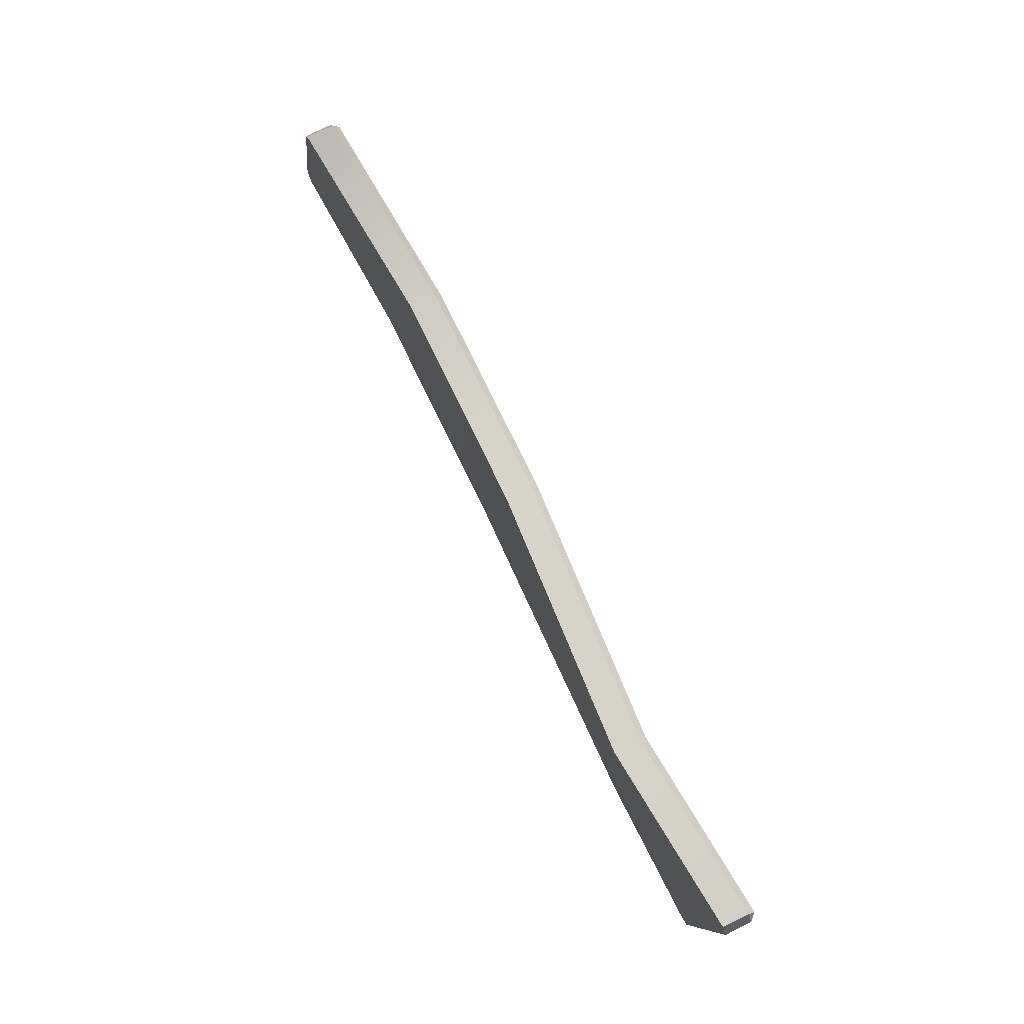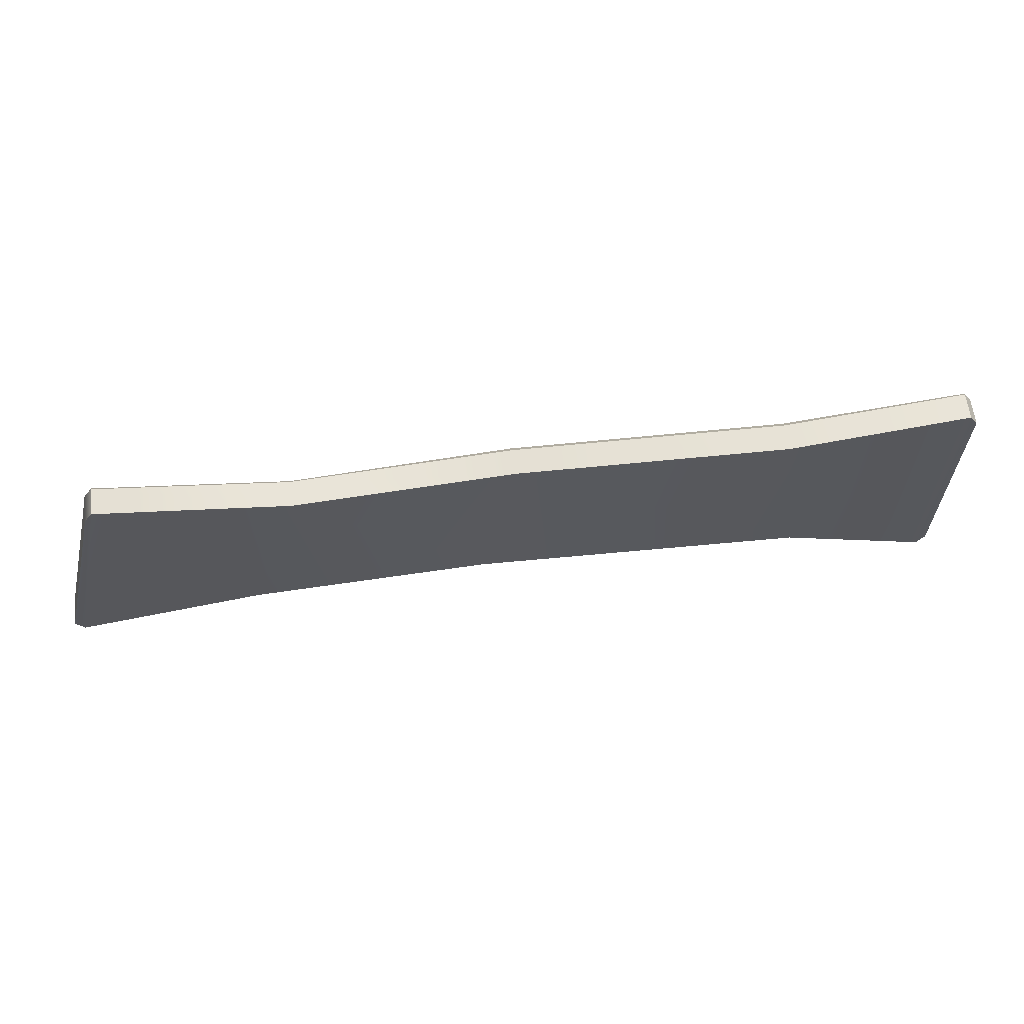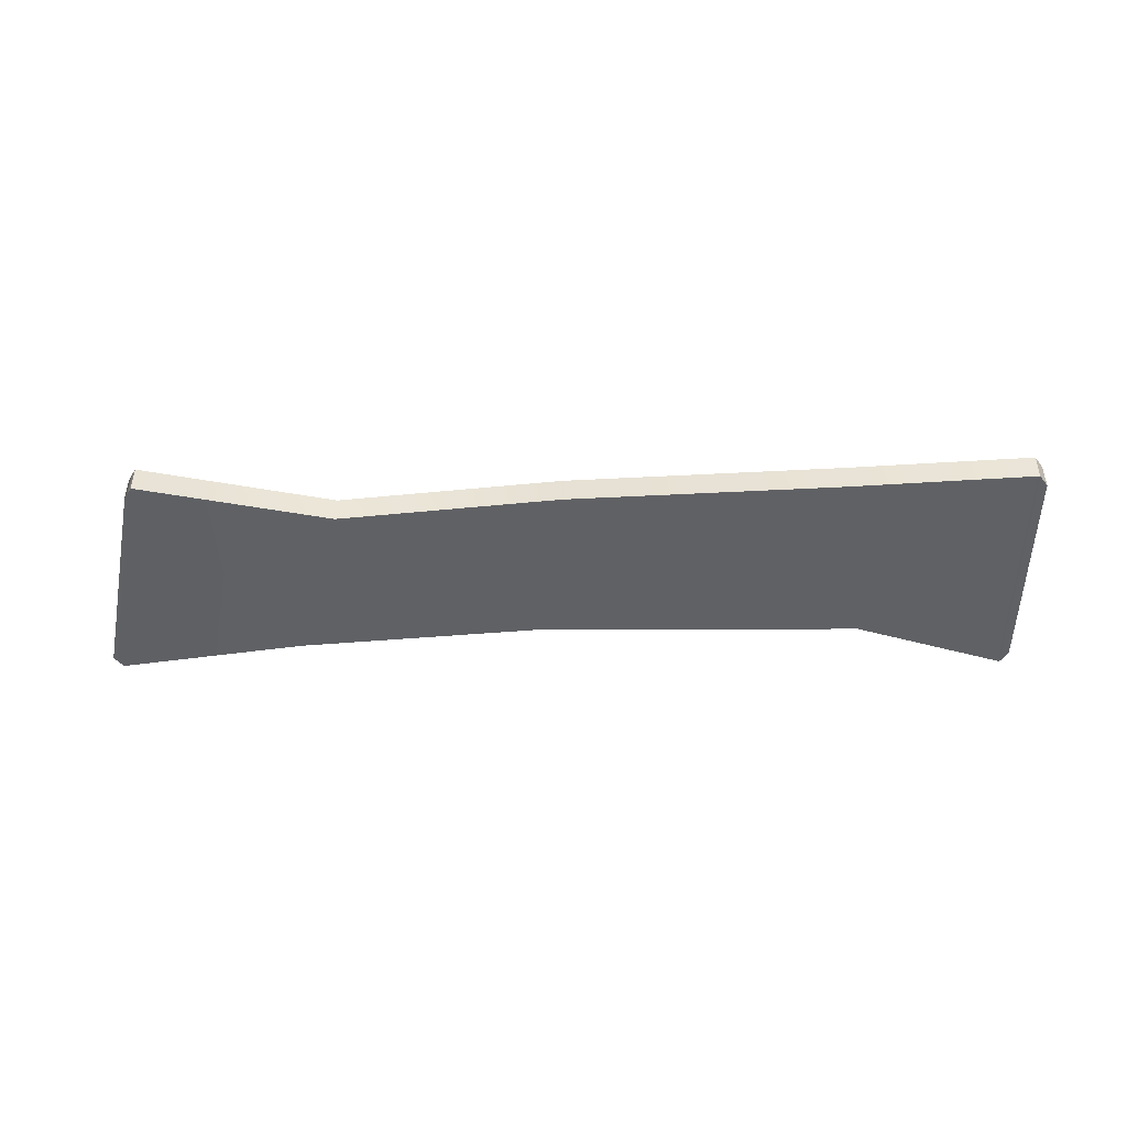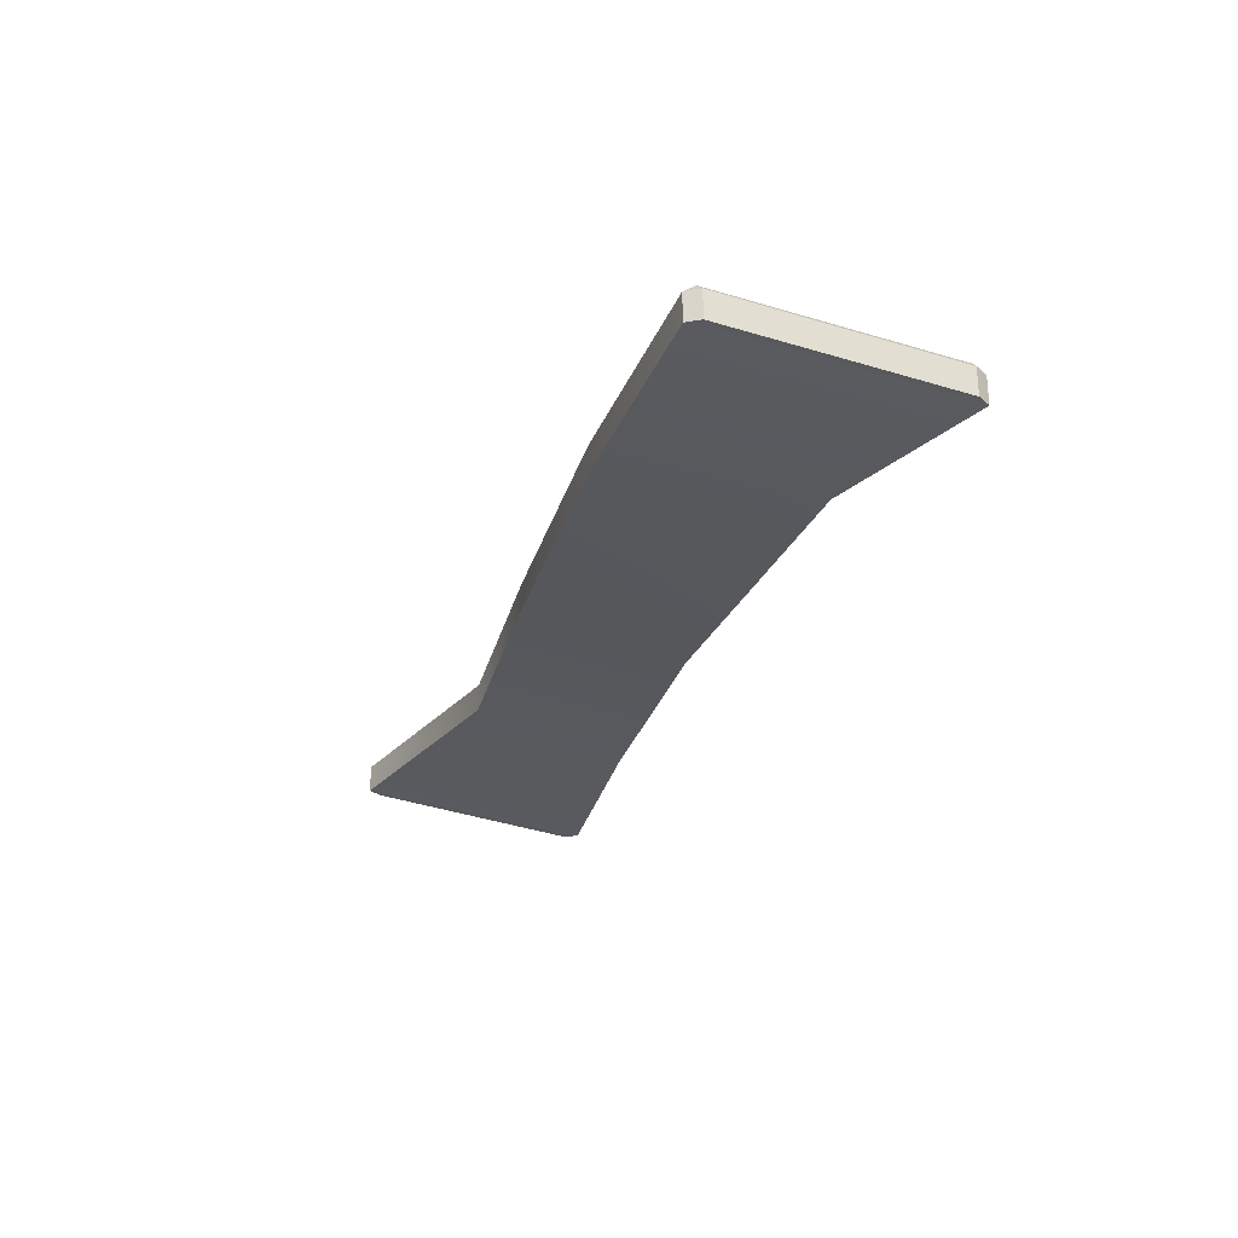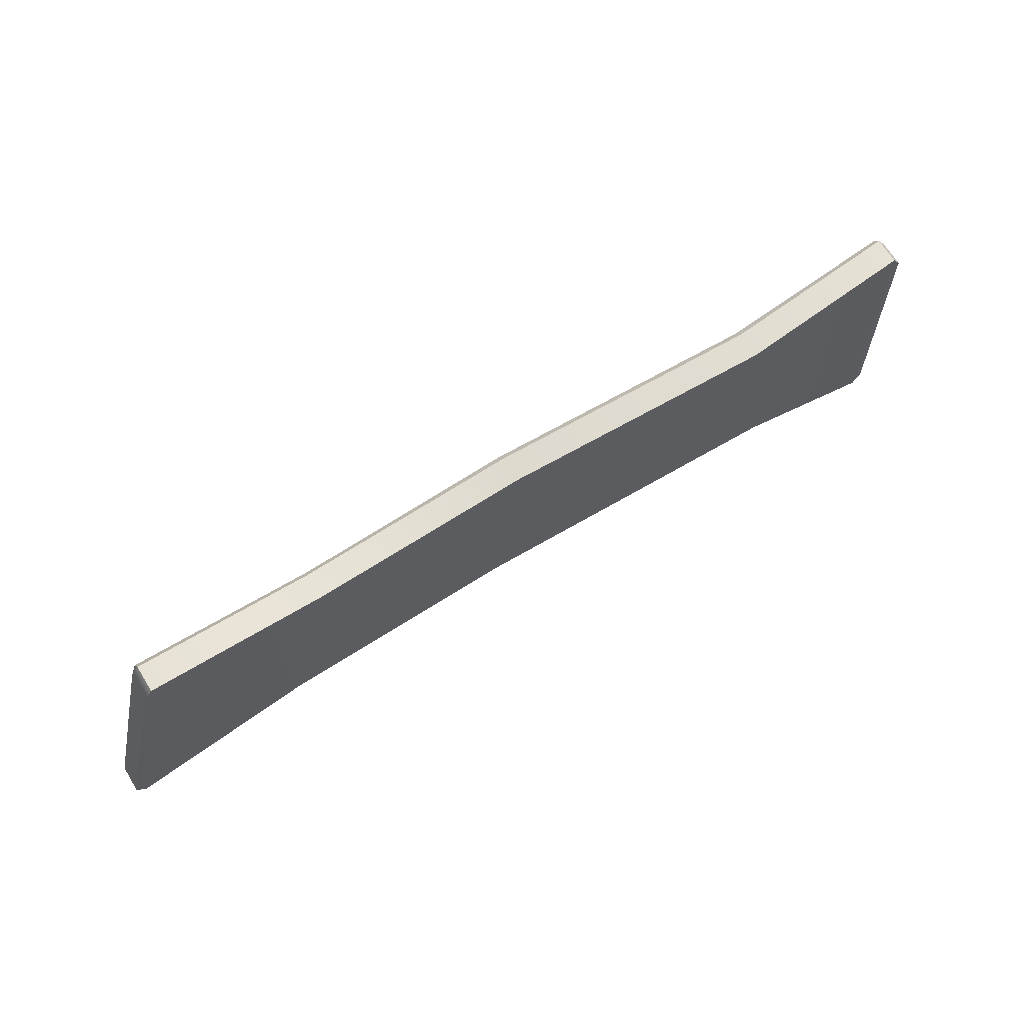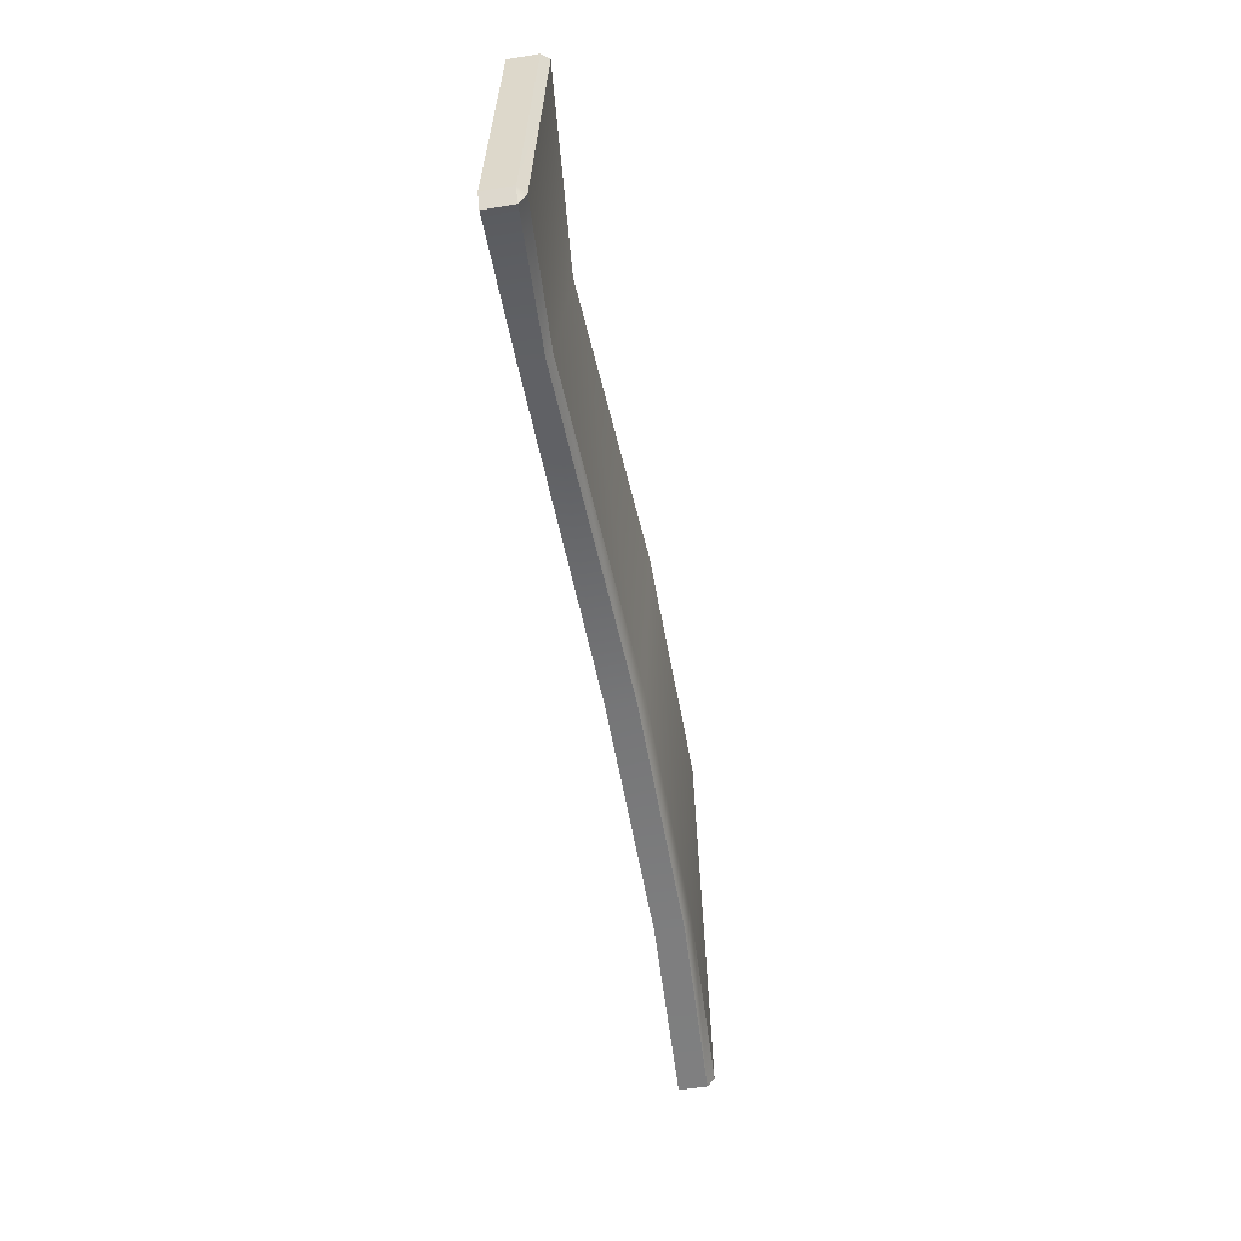
<metadata>
{"format":"obj","ext":"obj","renderer":"f3d","projection":"perspective","resolution":1024,"background":"white","views":[{"elev":78.7,"azim":64.0,"up":"+Z"},{"elev":62.1,"azim":-7.0,"up":"+Z"},{"elev":-45.7,"azim":2.1,"up":"+Y"},{"elev":-27.3,"azim":71.6,"up":"+Y"},{"elev":67.2,"azim":-31.7,"up":"+Z"},{"elev":-55.6,"azim":100.2,"up":"+Z"}]}
</metadata>
<code>
v 31.09 47 -56.6
v 25.38 45.12 -83.57
v -4.553 47.28 -59.69
v -13.04 45.17 -85.97
v 74.05 44.2 -53.03
v 78.14 44.09 -84.15
v 102.7 50.7 -92.49
v 78.13 48.47 -82.85
v 78.14 47.6 -84.15
v 104.4 52.69 -56.34
v 74.05 49.61 -54.33
v 74.05 48.52 -53.03
v -43.02 49.12 -86.57
v -34.13 49.01 -50.52
v 25.38 49.45 -83.57
v 25.38 50.53 -81.93
v -13.04 50.58 -84.33
v -13.04 49.49 -85.97
v 31.1 52.41 -57.88
v 31.09 51.33 -56.6
v -4.547 52.69 -61.34
v -4.553 51.61 -59.69
v 104.2 47.28 -54.7
v 105.5 47.28 -56.7
v 105.5 51.61 -56.7
v 104.2 51.61 -54.7
v 103.8 45.29 -92.11
v 102.5 45.29 -94.14
v 102.5 49.62 -94.14
v 103.8 49.62 -92.11
v -42.77 43.72 -88.22
v -44.1 43.72 -86.21
v -44.1 48.04 -86.21
v -42.77 48.04 -88.22
v -35.21 43.61 -50.9
v -33.89 43.61 -48.87
v -33.89 47.93 -48.87
v -35.21 47.93 -50.9
f 2 1 3 4
f 4 3 36 31
f 6 5 1 2
f 7 29 9 8
f 8 9 15 16
f 12 11 19 20
f 13 33 38 14
f 14 37 22 21
f 16 15 18 17
f 20 19 21 22
f 7 8 11 10
f 23 26 12 5
f 29 28 6 9
f 33 32 35 38
f 27 30 25 24
f 19 16 17 21
f 1 20 22 3
f 15 2 4 18
f 21 17 13 14
f 3 22 37 36
f 18 4 31 34
f 11 8 16 19
f 5 12 20 1
f 9 6 2 15
f 24 23 28 27
f 26 10 11 12
f 30 7 10 25
f 34 13 17 18
f 27 28 29 30
f 31 32 33 34
f 35 36 37 38
f 25 10 26
f 29 7 30
f 33 13 34
f 37 14 38
f 28 23 5 6
f 31 36 35 32
f 26 23 24 25

</code>
